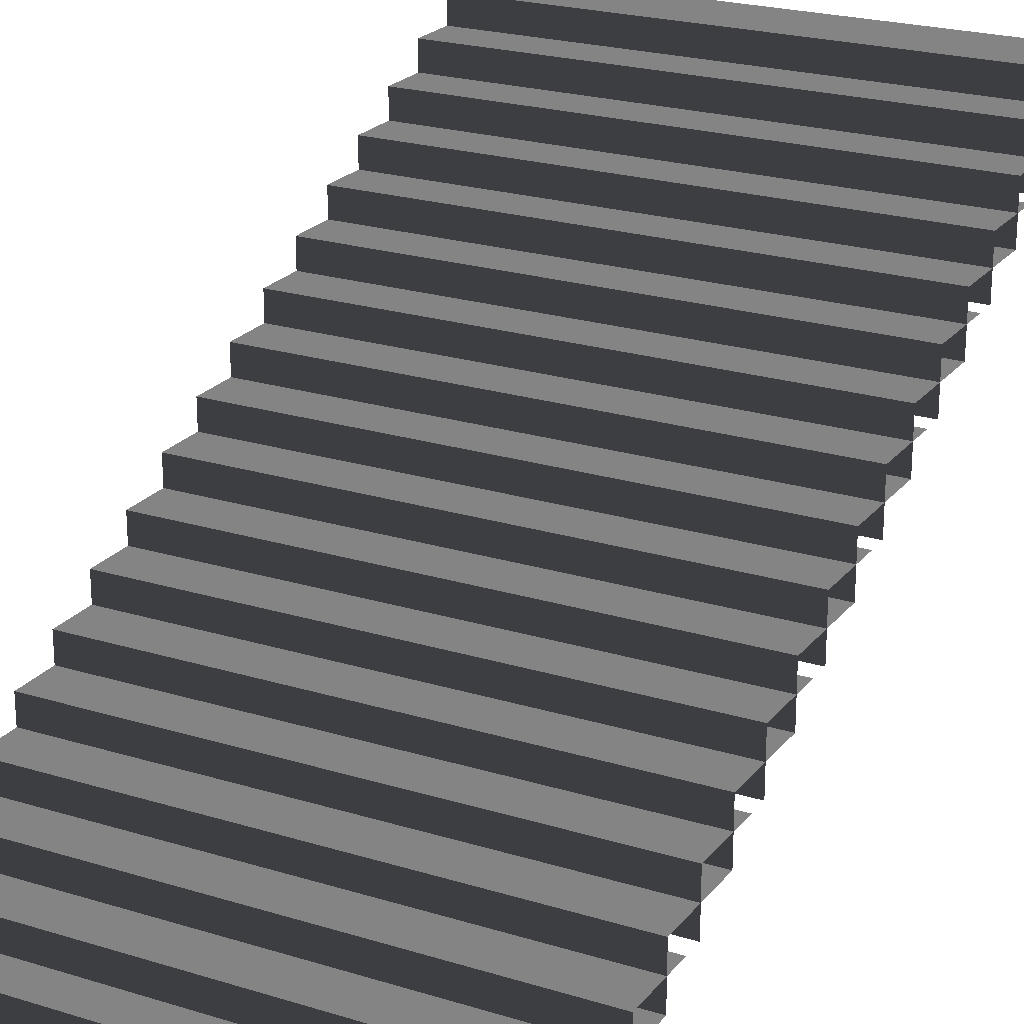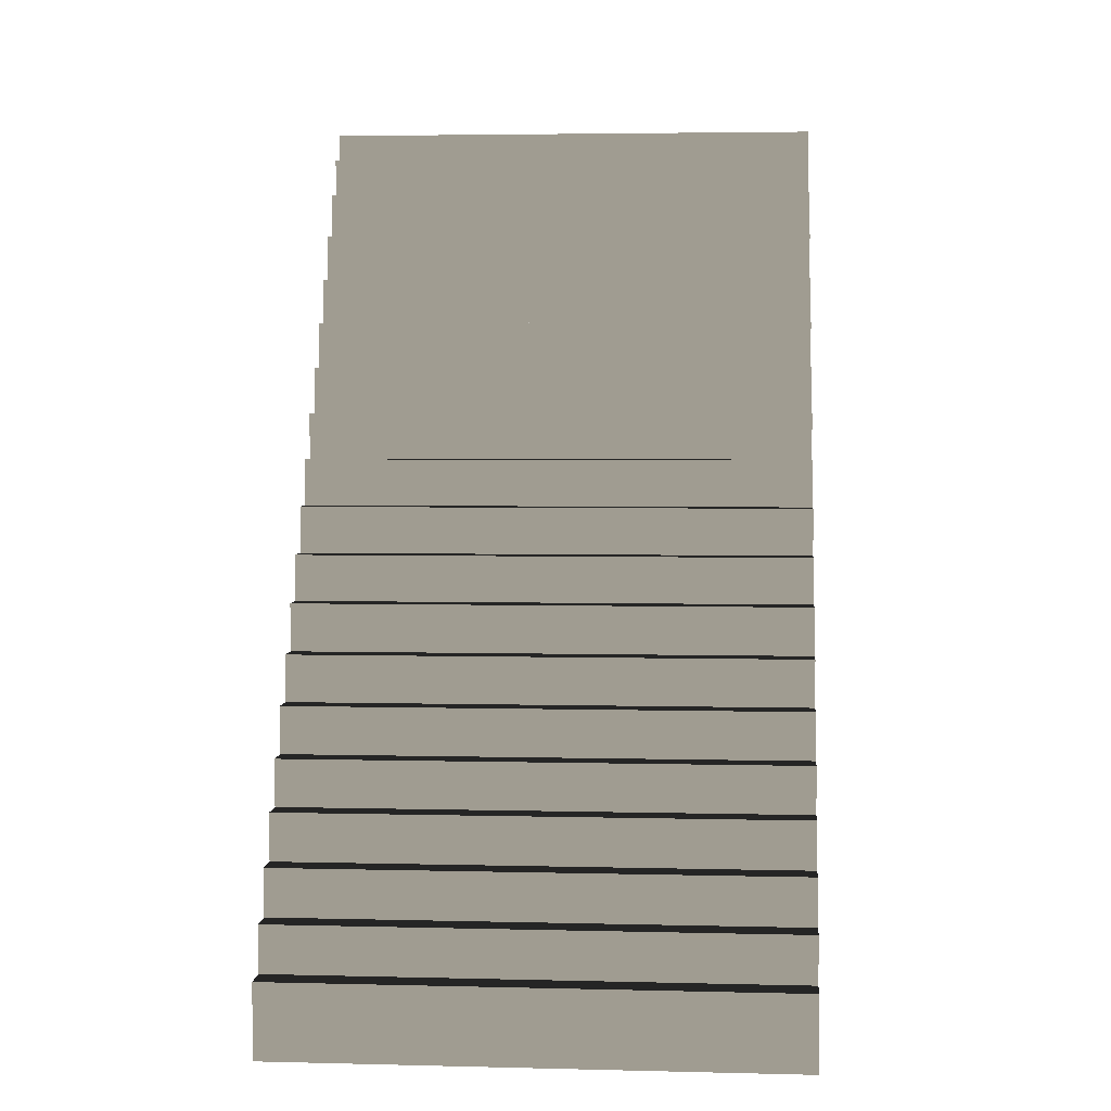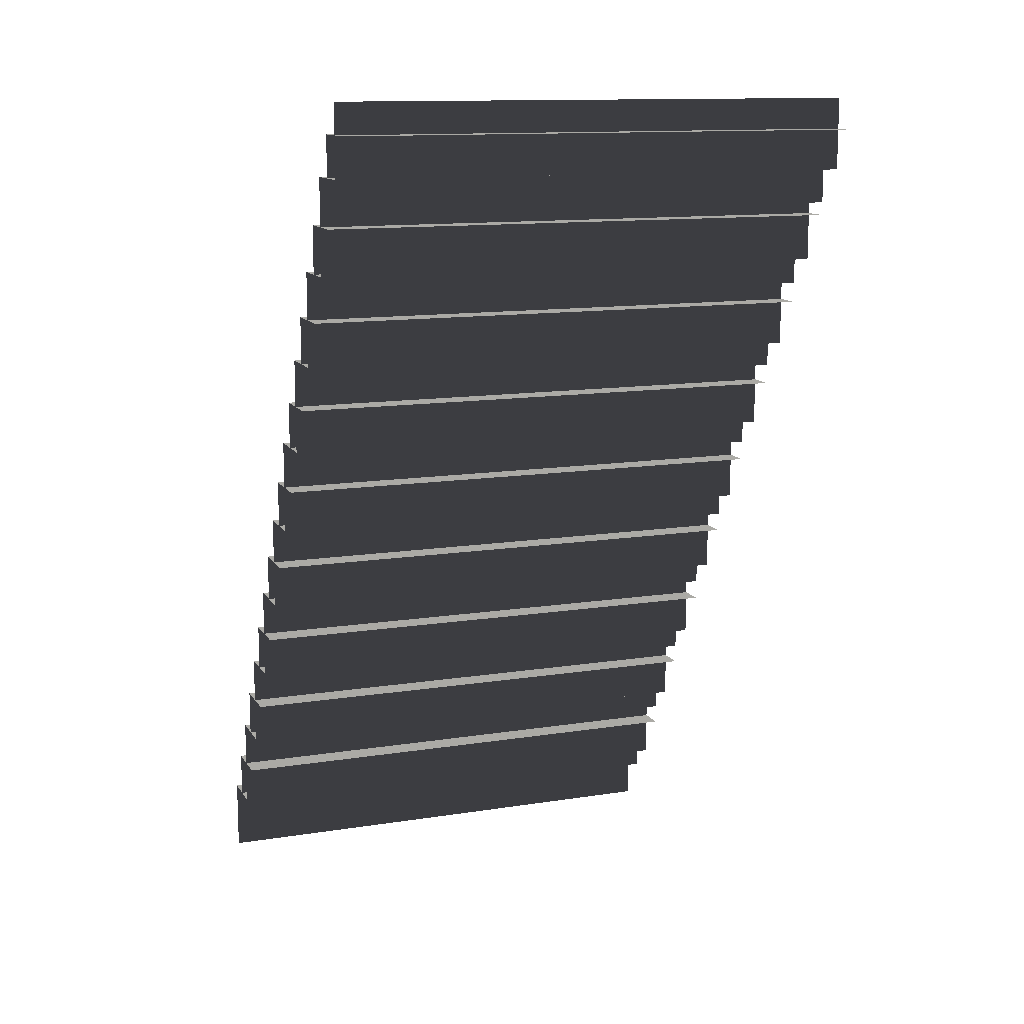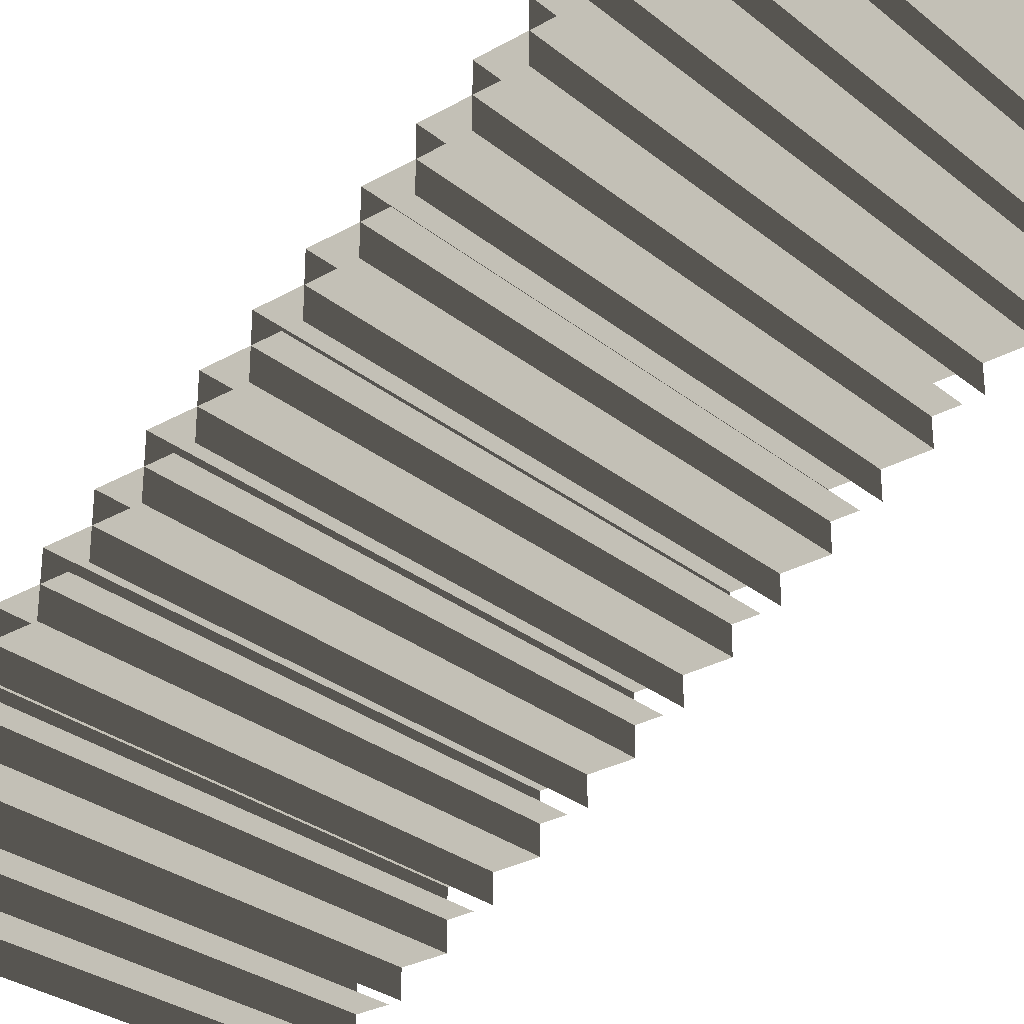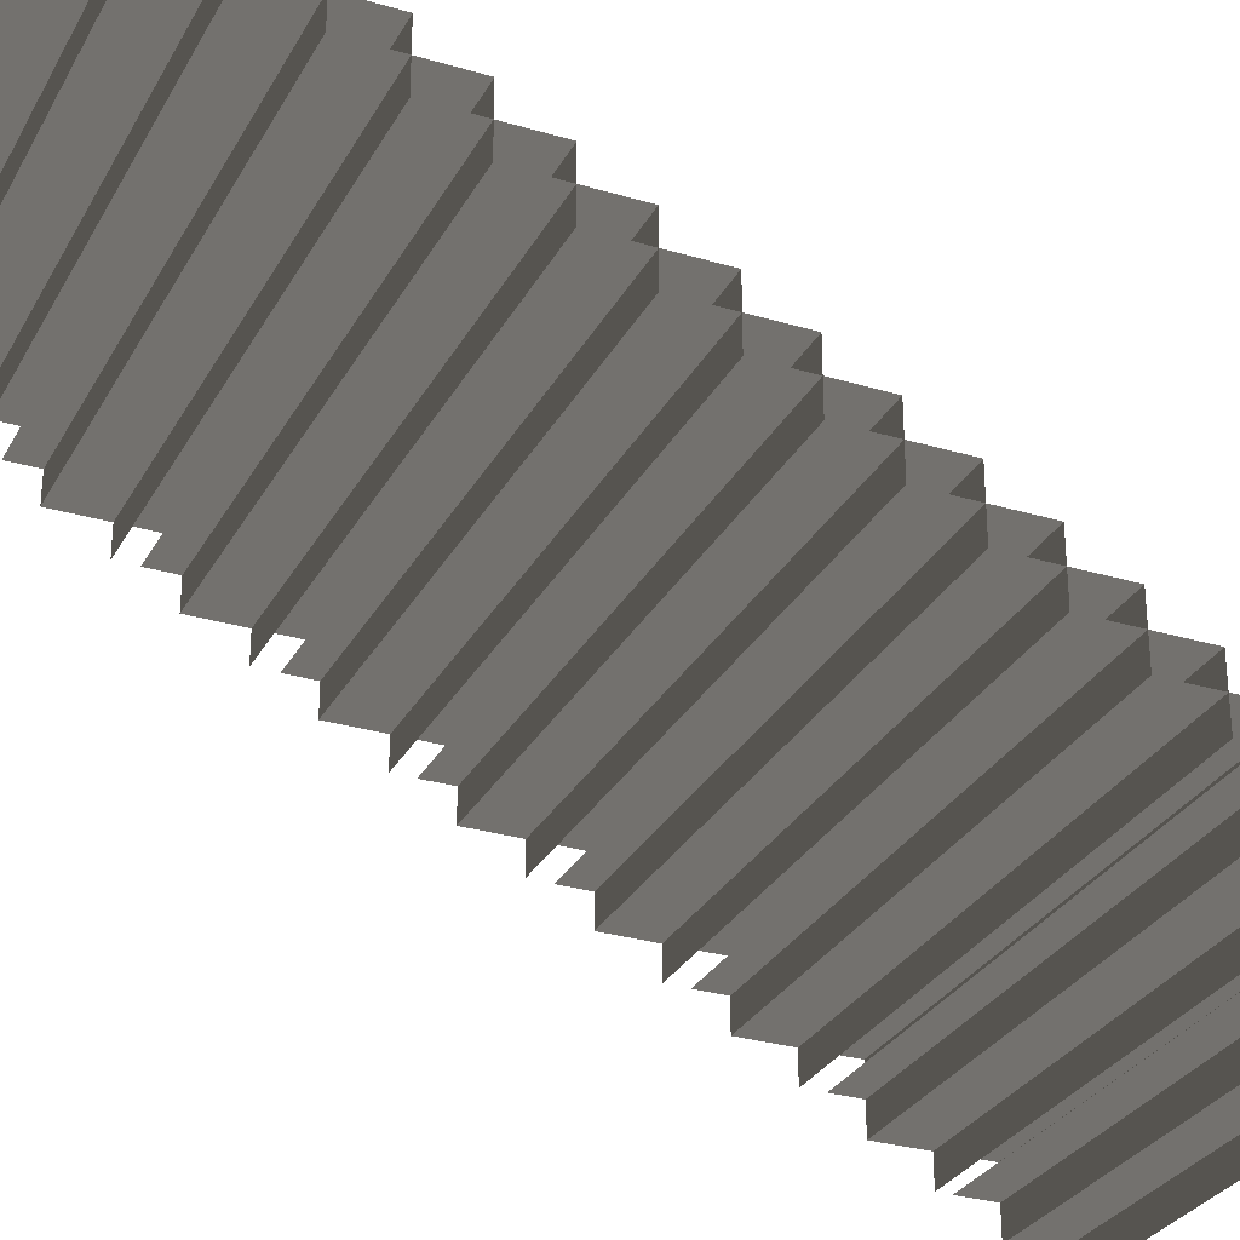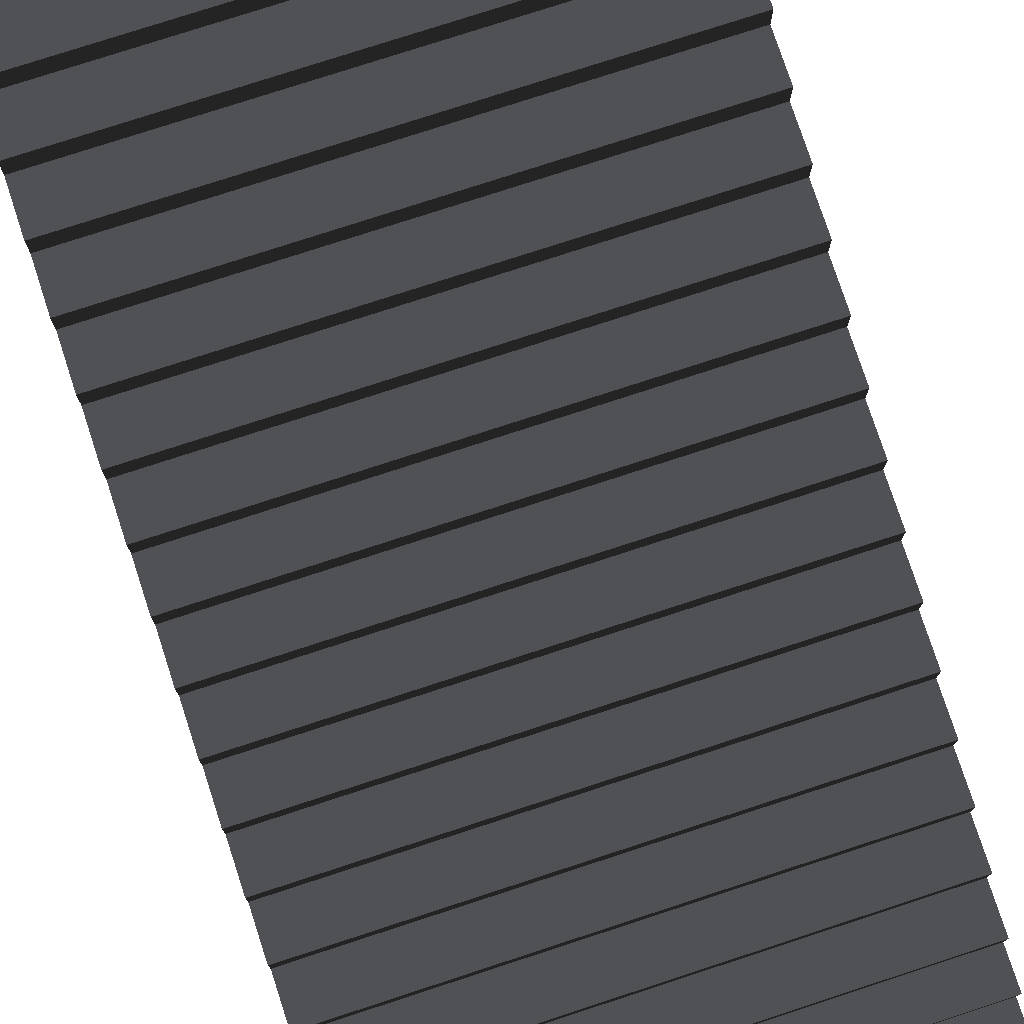
<metadata>
{"format":"obj","ext":"obj","renderer":"f3d","projection":"perspective","resolution":1024,"background":"white","views":[{"elev":22.5,"azim":-151.9,"up":"+Z"},{"elev":4.3,"azim":4.5,"up":"+Y"},{"elev":12.6,"azim":159.6,"up":"+Y"},{"elev":-29.1,"azim":-49.8,"up":"+Z"},{"elev":-29.5,"azim":66.2,"up":"+Z"},{"elev":77.2,"azim":161.9,"up":"+Z"}]}
</metadata>
<code>
v 0.2564 -0.2717 -0.1598
v -0.2454 -0.2717 -0.1598
v -0.2454 -0.2717 -0.2131
v 0.2564 -0.2717 -0.2131
v -0.2454 -0.363 -0.1598
v -0.2454 -0.2717 -0.1598
v 0.2564 -0.2717 -0.1598
v 0.2564 -0.363 -0.1598
v -0.2454 -0.2717 -0.2131
v -0.2454 -0.1805 -0.2131
v 0.2564 -0.1805 -0.2131
v 0.2564 -0.2717 -0.2131
v 0.2564 -0.1805 -0.2131
v -0.2454 -0.1805 -0.2131
v -0.2454 -0.1805 -0.2663
v 0.2564 -0.1805 -0.2663
v 0.2564 -0.08919 -0.2663
v -0.2454 -0.08919 -0.2663
v -0.2454 -0.08919 -0.3196
v 0.2564 -0.08919 -0.3196
v -0.2454 -0.1805 -0.2663
v -0.2454 -0.08919 -0.2663
v 0.2564 -0.08919 -0.2663
v 0.2564 -0.1805 -0.2663
v -0.2454 -0.08919 -0.3196
v -0.2454 0.002081 -0.3196
v 0.2564 0.002081 -0.3196
v 0.2564 -0.08919 -0.3196
v 0.2564 0.002081 -0.3196
v -0.2454 0.002081 -0.3196
v -0.2454 0.002081 -0.3729
v 0.2564 0.002081 -0.3729
v -0.2454 0.09336 -0.4261
v -0.2454 0.1846 -0.4261
v 0.2564 0.1846 -0.4261
v 0.2564 0.09336 -0.4261
v 0.2564 0.09336 -0.3729
v -0.2454 0.09336 -0.3729
v -0.2454 0.09336 -0.4261
v 0.2564 0.09336 -0.4261
v -0.2454 0.002081 -0.3729
v -0.2454 0.09336 -0.3729
v 0.2564 0.09336 -0.3729
v 0.2564 0.002081 -0.3729
v 0.2564 -0.363 -0.1065
v -0.2454 -0.363 -0.1065
v -0.2454 -0.363 -0.1598
v 0.2564 -0.363 -0.1598
v -0.2454 0.1846 -0.4794
v -0.2454 0.2525 -0.4794
v 0.2564 0.2525 -0.4794
v 0.2564 0.1846 -0.4794
v -0.2454 -0.4543 -0.1065
v -0.2454 -0.363 -0.1065
v 0.2564 -0.363 -0.1065
v 0.2564 -0.4543 -0.1065
v 0.2564 -0.4543 -0.05327
v -0.2454 -0.4543 -0.05327
v -0.2454 -0.4543 -0.1065
v 0.2564 -0.4543 -0.1065
v 0.2564 0.1846 -0.4261
v -0.2454 0.1846 -0.4261
v -0.2454 0.1846 -0.4794
v 0.2564 0.1846 -0.4794
v -0.2454 -0.5456 -0.05327
v -0.2454 -0.4543 -0.05327
v 0.2564 -0.4543 -0.05327
v 0.2564 -0.5456 -0.05327
v 0.2564 -0.5456 -2.879e-07
v -0.2454 -0.5456 -2.818e-07
v -0.2454 -0.5456 -0.05327
v 0.2564 -0.5456 -0.05327
v -0.2454 -0.6177 -2.871e-07
v -0.2454 -0.5456 -2.818e-07
v 0.2564 -0.5456 -2.879e-07
v 0.2564 -0.6177 -2.932e-07
v 0.2564 -0.5001 -0.02658
v -0.2454 -0.5001 -0.02658
v -0.2454 -0.5001 -0.07985
v 0.2564 -0.5001 -0.07985
v -0.2454 -0.5722 -0.02658
v -0.2454 -0.5001 -0.02658
v 0.2564 -0.5001 -0.02658
v 0.2564 -0.5722 -0.02658
v 0.2564 -0.4084 -0.07995
v -0.2454 -0.4084 -0.07995
v -0.2454 -0.4084 -0.1332
v 0.2564 -0.4084 -0.1332
v -0.2454 -0.4805 -0.07995
v -0.2454 -0.4084 -0.07995
v 0.2564 -0.4084 -0.07995
v 0.2564 -0.4805 -0.07995
v 0.2564 -0.3173 -0.1331
v -0.2454 -0.3173 -0.1331
v -0.2454 -0.3173 -0.1864
v 0.2564 -0.3173 -0.1864
v -0.2454 -0.3894 -0.1331
v -0.2454 -0.3173 -0.1331
v 0.2564 -0.3173 -0.1331
v 0.2564 -0.3894 -0.1331
v 0.2564 -0.2254 -0.1864
v -0.2454 -0.2254 -0.1864
v -0.2454 -0.2254 -0.2396
v 0.2564 -0.2254 -0.2396
v -0.2454 -0.2975 -0.1864
v -0.2454 -0.2254 -0.1864
v 0.2564 -0.2254 -0.1864
v 0.2564 -0.2975 -0.1864
v 0.2564 -0.1349 -0.2396
v -0.2454 -0.1349 -0.2396
v -0.2454 -0.1349 -0.2929
v 0.2564 -0.1349 -0.2929
v -0.2454 -0.207 -0.2396
v -0.2454 -0.1349 -0.2396
v 0.2564 -0.1349 -0.2396
v 0.2564 -0.207 -0.2396
v 0.2564 -0.0437 -0.293
v -0.2454 -0.0437 -0.293
v -0.2454 -0.0437 -0.3463
v 0.2564 -0.0437 -0.3463
v -0.2454 -0.1158 -0.293
v -0.2454 -0.0437 -0.293
v 0.2564 -0.0437 -0.293
v 0.2564 -0.1158 -0.293
v 0.2564 0.04764 -0.3463
v -0.2454 0.04764 -0.3463
v -0.2454 0.04764 -0.3995
v 0.2564 0.04764 -0.3995
v -0.2454 -0.02446 -0.3463
v -0.2454 0.04764 -0.3463
v 0.2564 0.04764 -0.3463
v 0.2564 -0.02446 -0.3463
v 0.2564 0.139 -0.3993
v -0.2454 0.139 -0.3993
v -0.2454 0.139 -0.4526
v 0.2564 0.139 -0.4526
v -0.2454 0.06693 -0.3993
v -0.2454 0.139 -0.3993
v 0.2564 0.139 -0.3993
v 0.2564 0.06693 -0.3993
v 0.2564 0.2235 -0.4527
v -0.2454 0.2235 -0.4527
v -0.2454 0.2235 -0.506
v 0.2564 0.2235 -0.506
v -0.2454 0.1513 -0.4527
v -0.2454 0.2235 -0.4527
v 0.2564 0.2235 -0.4527
v 0.2564 0.1513 -0.4527
g Subway_Station_Hight.002_37539_79
f 1 3 2
f 1 4 3
f 5 7 6
f 5 8 7
f 9 11 10
f 9 12 11
f 13 15 14
f 13 16 15
f 17 19 18
f 17 20 19
f 21 23 22
f 21 24 23
f 25 27 26
f 25 28 27
f 29 31 30
f 29 32 31
f 33 35 34
f 33 36 35
f 37 39 38
f 37 40 39
f 41 43 42
f 41 44 43
f 45 47 46
f 45 48 47
f 49 51 50
f 49 52 51
f 53 55 54
f 53 56 55
f 57 59 58
f 57 60 59
f 61 63 62
f 61 64 63
f 65 67 66
f 65 68 67
f 69 71 70
f 69 72 71
f 73 75 74
f 73 76 75
f 77 79 78
f 77 80 79
f 81 83 82
f 81 84 83
f 85 87 86
f 85 88 87
f 89 91 90
f 89 92 91
f 93 95 94
f 93 96 95
f 97 99 98
f 97 100 99
f 101 103 102
f 101 104 103
f 105 107 106
f 105 108 107
f 109 111 110
f 109 112 111
f 113 115 114
f 113 116 115
f 117 119 118
f 117 120 119
f 121 123 122
f 121 124 123
f 125 127 126
f 125 128 127
f 129 131 130
f 129 132 131
f 133 135 134
f 133 136 135
f 137 139 138
f 137 140 139
f 141 143 142
f 141 144 143
f 145 147 146
f 145 148 147

</code>
